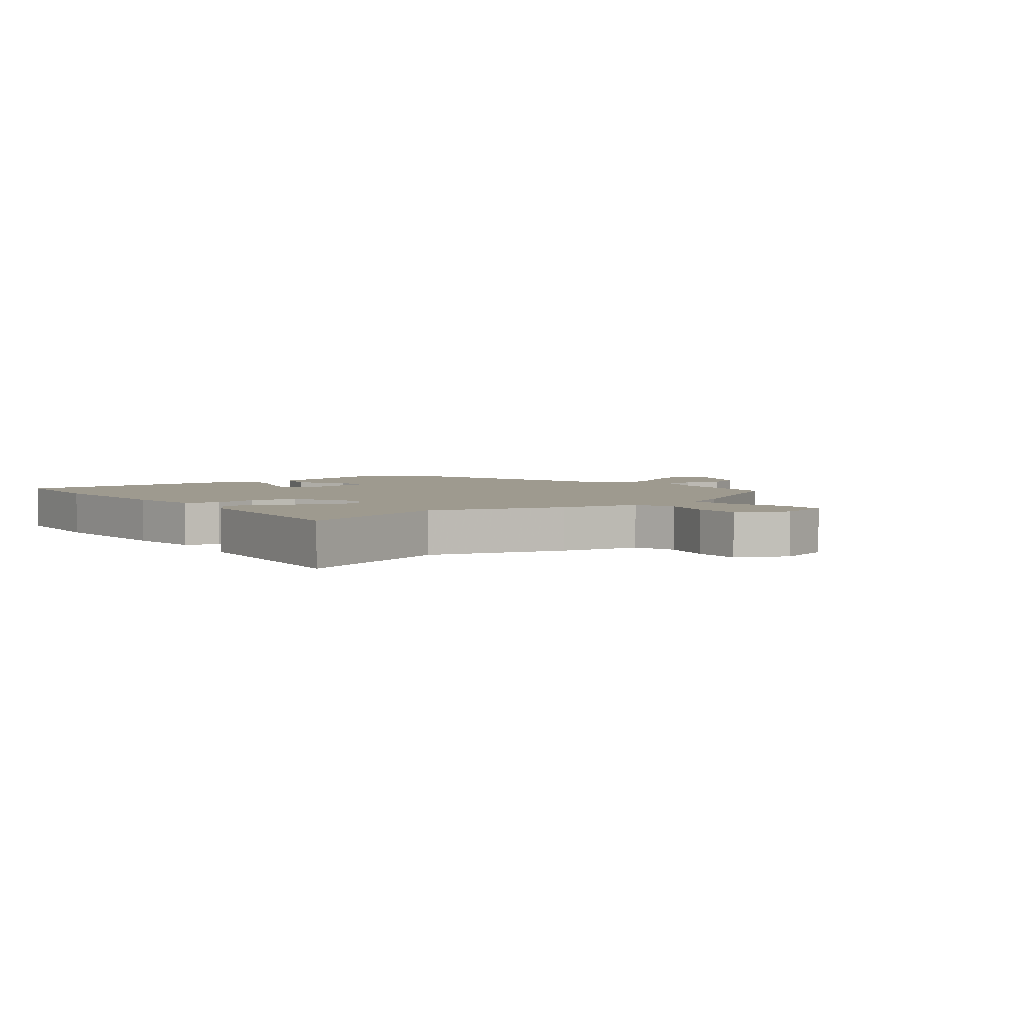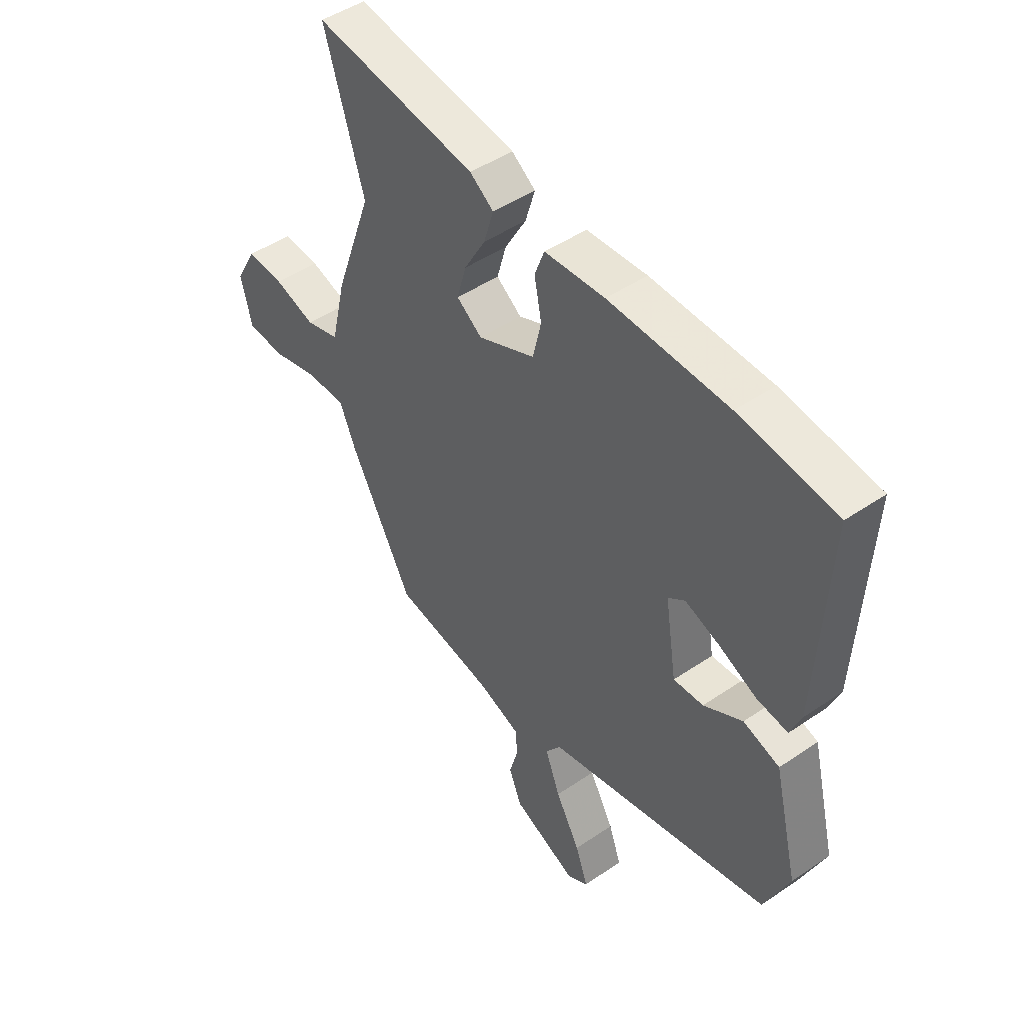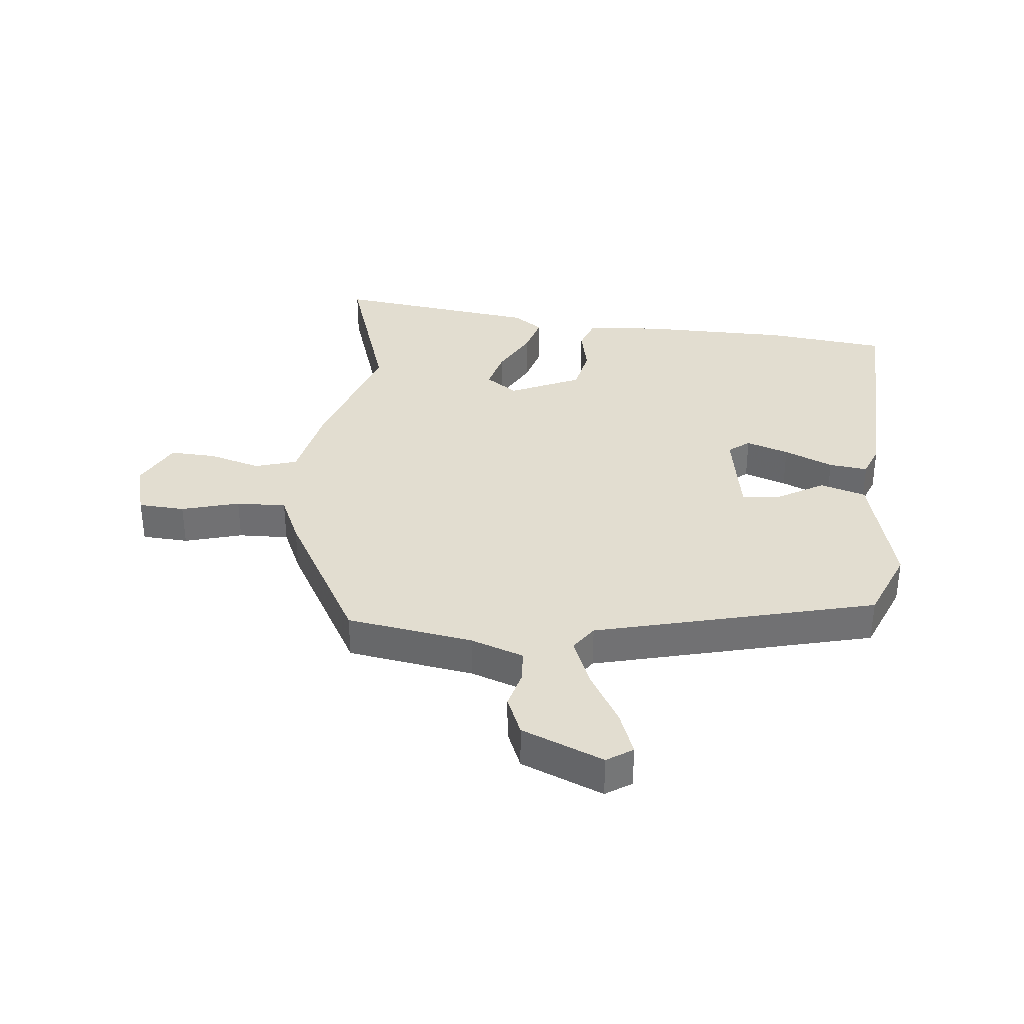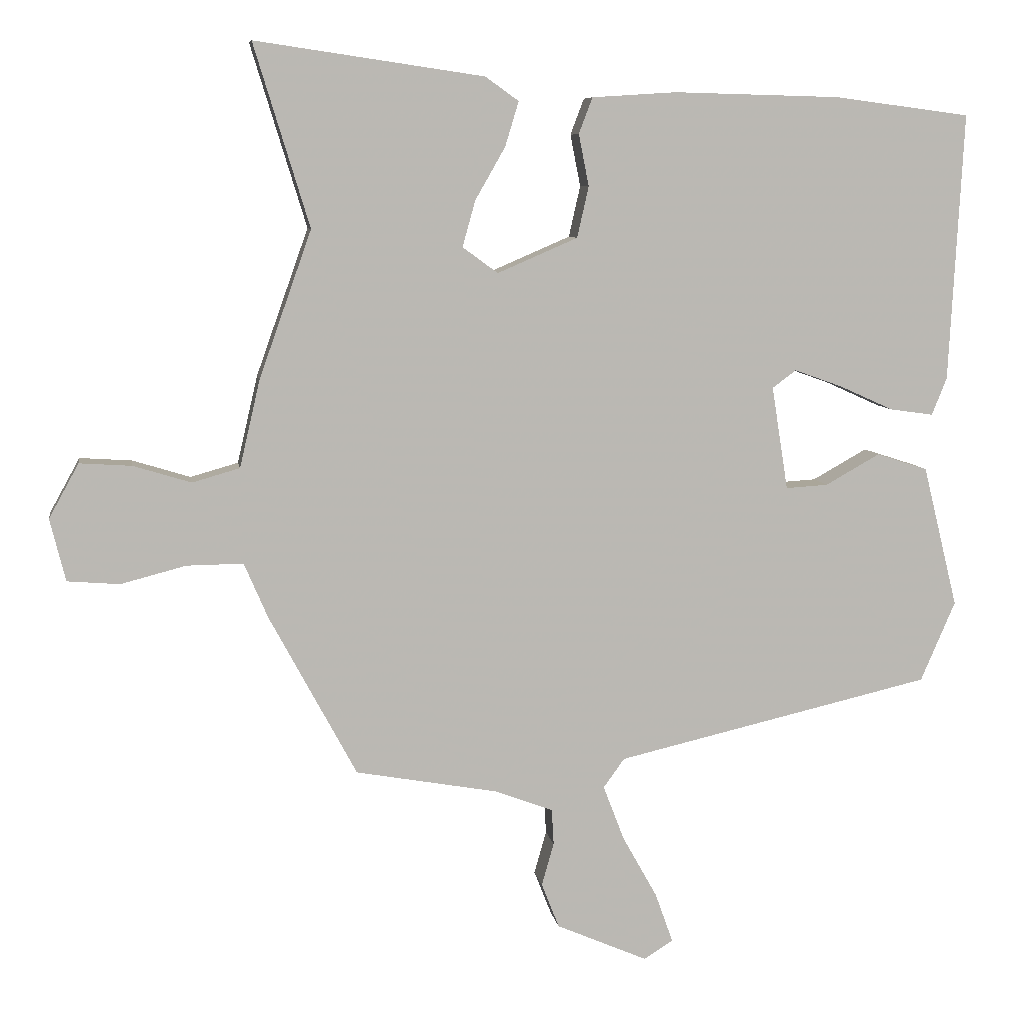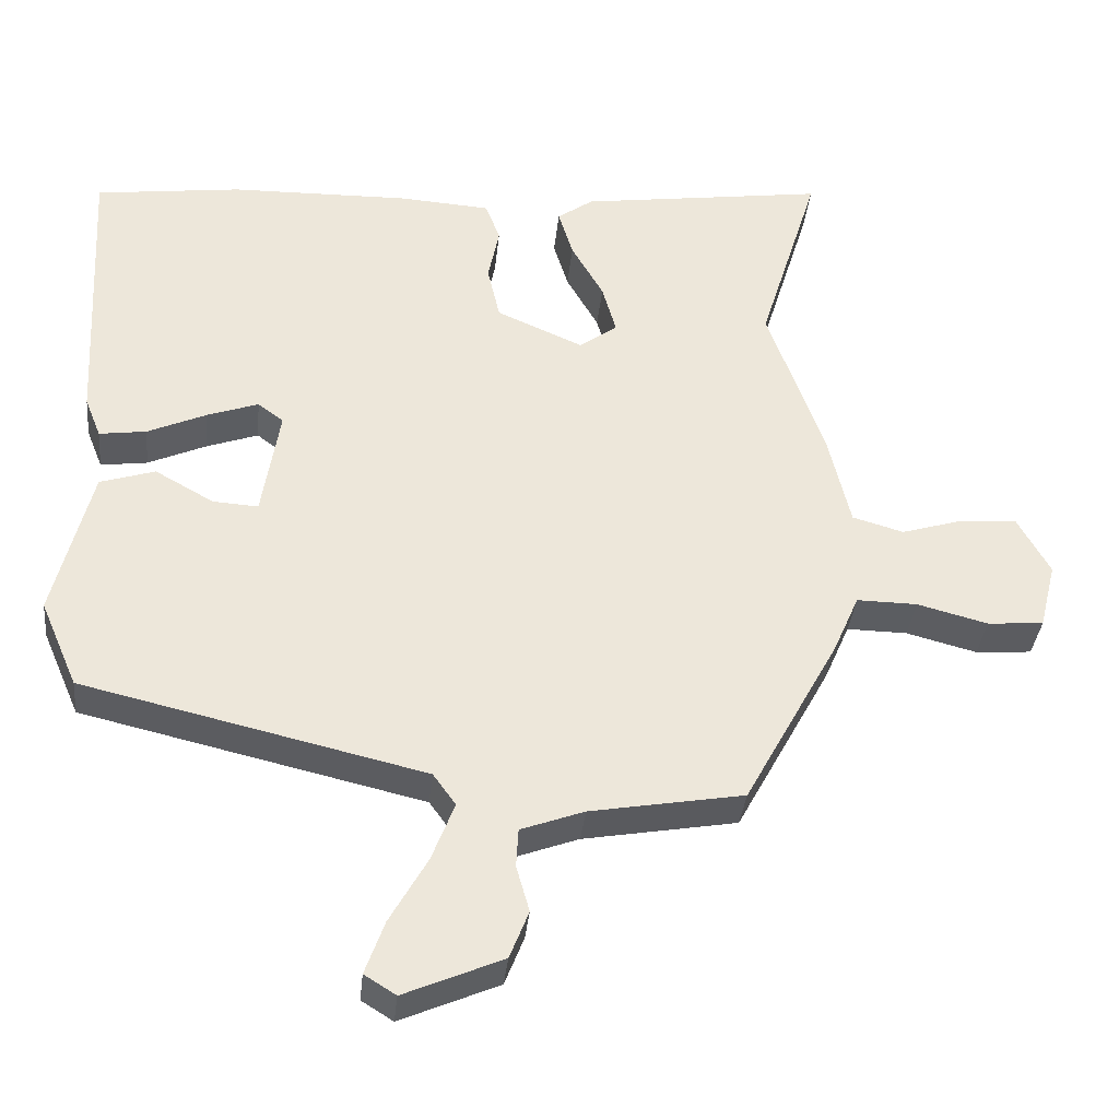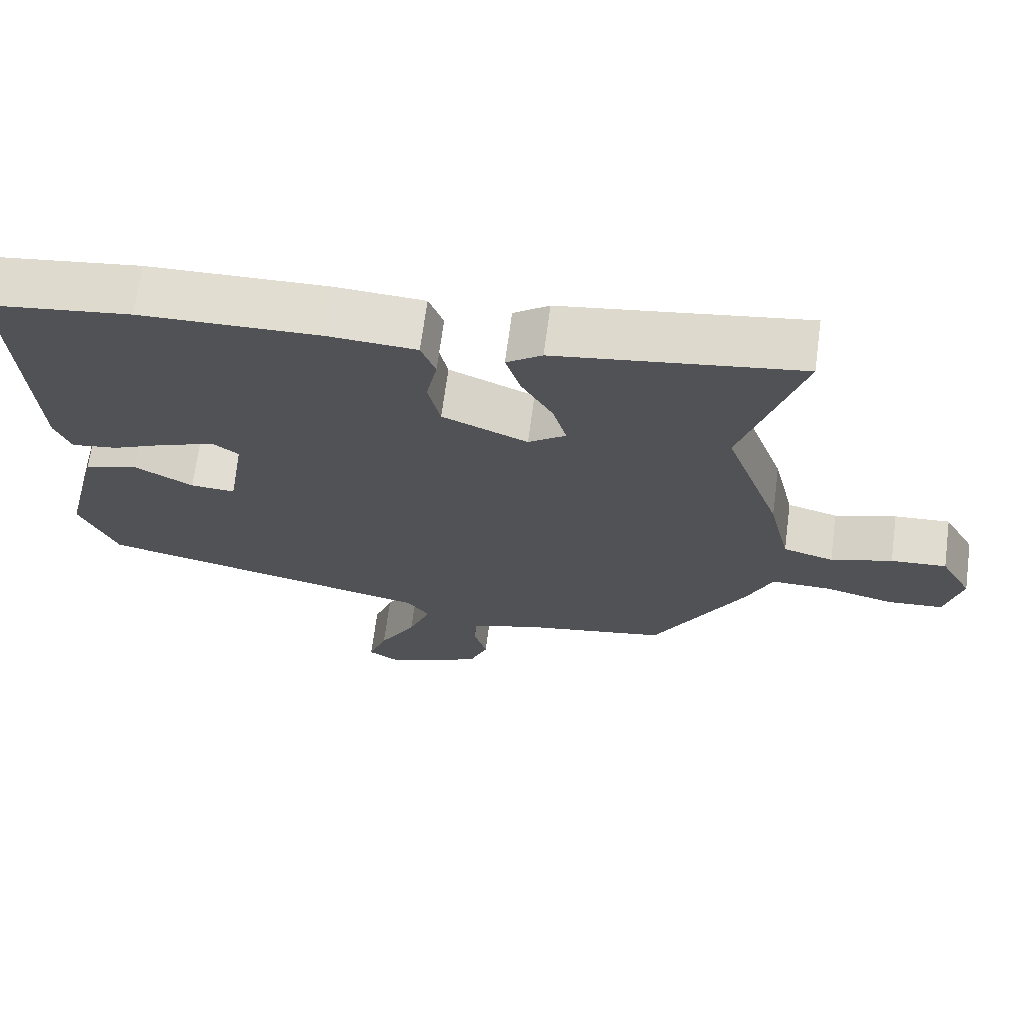
<metadata>
{"format":"obj","ext":"obj","renderer":"f3d","projection":"perspective","resolution":1024,"background":"white","views":[{"elev":3.7,"azim":50.0,"up":"+Y"},{"elev":47.1,"azim":-127.7,"up":"+Z"},{"elev":35.1,"azim":-175.2,"up":"+Y"},{"elev":7.6,"azim":171.2,"up":"+Z"},{"elev":-36.0,"azim":-5.9,"up":"+Z"},{"elev":68.6,"azim":7.6,"up":"+Z"}]}
</metadata>
<code>
v -0.483 0.07 -0.362
v -0.534 0.07 -0.244
v -0.483 0.07 -0.036
v -0.408 0.07 -0.012
v -0.328 0.07 -0.057
v -0.266 0.07 -0.061
v -0.242 0.07 0.091
v -0.277 0.07 0.117
v -0.347 0.07 0.092
v -0.427 0.07 0.056
v -0.491 0.07 0.047
v -0.513 0.07 0.102
v -0.534 0.07 0.496
v -0.335 0.07 0.522
v -0.089 0.07 0.528
v 0.035 0.07 0.52
v 0.055 0.07 0.467
v 0.04 0.07 0.391
v 0.057 0.07 0.316
v 0.175 0.07 0.265
v 0.227 0.07 0.303
v 0.208 0.07 0.371
v 0.164 0.07 0.448
v 0.144 0.07 0.514
v 0.193 0.07 0.549
v 0.53 0.07 0.598
v 0.448 0.07 0.33
v 0.525 0.07 0.113
v 0.555 0.07 -0.016
v 0.625 0.07 -0.036
v 0.71 0.07 -0.01
v 0.787 0.07 -0.005
v 0.831 0.07 -0.085
v 0.808 0.07 -0.177
v 0.731 0.07 -0.183
v 0.635 0.07 -0.158
v 0.552 0.07 -0.157
v 0.517 0.07 -0.238
v 0.388 0.07 -0.476
v 0.179 0.07 -0.513
v 0.093 0.07 -0.545
v 0.09 0.07 -0.598
v 0.108 0.07 -0.661
v 0.082 0.07 -0.727
v -0.052 0.07 -0.785
v -0.095 0.07 -0.758
v -0.069 0.07 -0.685
v -0.018 0.07 -0.594
v 0.013 0.07 -0.513
v -0.018 0.07 -0.47
v -0.483 0 -0.362
v -0.534 0 -0.244
v -0.483 0 -0.036
v -0.408 0 -0.012
v -0.328 0 -0.057
v -0.266 0 -0.061
v -0.242 0 0.091
v -0.277 0 0.117
v -0.347 0 0.092
v -0.427 0 0.056
v -0.491 0 0.047
v -0.513 0 0.102
v -0.534 0 0.496
v -0.335 0 0.522
v -0.089 0 0.528
v 0.035 0 0.52
v 0.055 0 0.467
v 0.04 0 0.391
v 0.057 0 0.316
v 0.175 0 0.265
v 0.227 0 0.303
v 0.208 0 0.371
v 0.164 0 0.448
v 0.144 0 0.514
v 0.193 0 0.549
v 0.53 0 0.598
v 0.448 0 0.33
v 0.525 0 0.113
v 0.555 0 -0.016
v 0.625 0 -0.036
v 0.71 0 -0.01
v 0.787 0 -0.005
v 0.831 0 -0.085
v 0.808 0 -0.177
v 0.731 0 -0.183
v 0.635 0 -0.158
v 0.552 0 -0.157
v 0.517 0 -0.238
v 0.388 0 -0.476
v 0.179 0 -0.513
v 0.093 0 -0.545
v 0.09 0 -0.598
v 0.108 0 -0.661
v 0.082 0 -0.727
v -0.052 0 -0.785
v -0.095 0 -0.758
v -0.069 0 -0.685
v -0.018 0 -0.594
v 0.013 0 -0.513
v -0.018 0 -0.47
f 45 46 47 48
f 45 48 49
f 42 43 44 45
f 41 42 45 49
f 40 41 49 50
f 37 38 39 40
f 33 34 35 36
f 33 36 37
f 30 31 32 33
f 30 33 37
f 29 30 37 40
f 27 28 29 40
f 22 23 24 25
f 21 22 25 26
f 15 16 17 18
f 15 18 19
f 14 15 19
f 13 14 19
f 12 13 19 20
f 9 10 11 12
f 8 9 12
f 2 3 4 5
f 2 5 6
f 1 2 6
f 50 1 6
f 40 50 6 7
f 21 26 27 40
f 20 21 40
f 20 40 7
f 8 12 20
f 7 8 20
f 98 97 96 95
f 99 98 95
f 95 94 93 92
f 99 95 92 91
f 100 99 91 90
f 90 89 88 87
f 86 85 84 83
f 87 86 83
f 83 82 81 80
f 87 83 80
f 90 87 80 79
f 90 79 78 77
f 75 74 73 72
f 76 75 72 71
f 68 67 66 65
f 69 68 65
f 69 65 64
f 69 64 63
f 70 69 63 62
f 62 61 60 59
f 62 59 58
f 55 54 53 52
f 56 55 52
f 56 52 51
f 56 51 100
f 57 56 100 90
f 90 77 76 71
f 90 71 70
f 57 90 70
f 70 62 58
f 70 58 57
f 1 51 52 2
f 2 52 53 3
f 3 53 54 4
f 4 54 55 5
f 5 55 56 6
f 6 56 57 7
f 7 57 58 8
f 8 58 59 9
f 9 59 60 10
f 10 60 61 11
f 11 61 62 12
f 12 62 63 13
f 13 63 64 14
f 14 64 65 15
f 15 65 66 16
f 16 66 67 17
f 17 67 68 18
f 18 68 69 19
f 19 69 70 20
f 20 70 71 21
f 21 71 72 22
f 22 72 73 23
f 23 73 74 24
f 24 74 75 25
f 25 75 76 26
f 26 76 77 27
f 27 77 78 28
f 28 78 79 29
f 29 79 80 30
f 30 80 81 31
f 31 81 82 32
f 32 82 83 33
f 33 83 84 34
f 34 84 85 35
f 35 85 86 36
f 36 86 87 37
f 37 87 88 38
f 38 88 89 39
f 39 89 90 40
f 40 90 91 41
f 41 91 92 42
f 42 92 93 43
f 43 93 94 44
f 44 94 95 45
f 45 95 96 46
f 46 96 97 47
f 47 97 98 48
f 48 98 99 49
f 49 99 100 50
f 50 100 51 1

</code>
